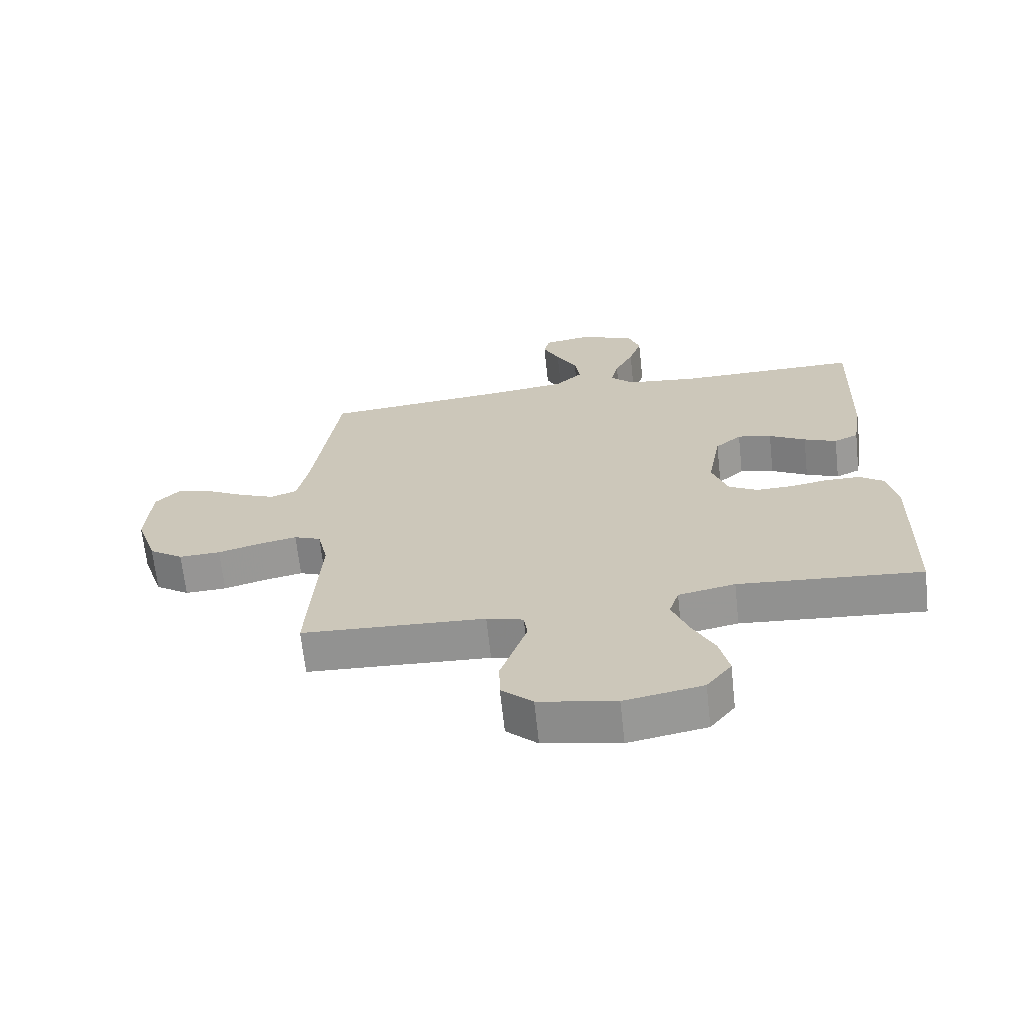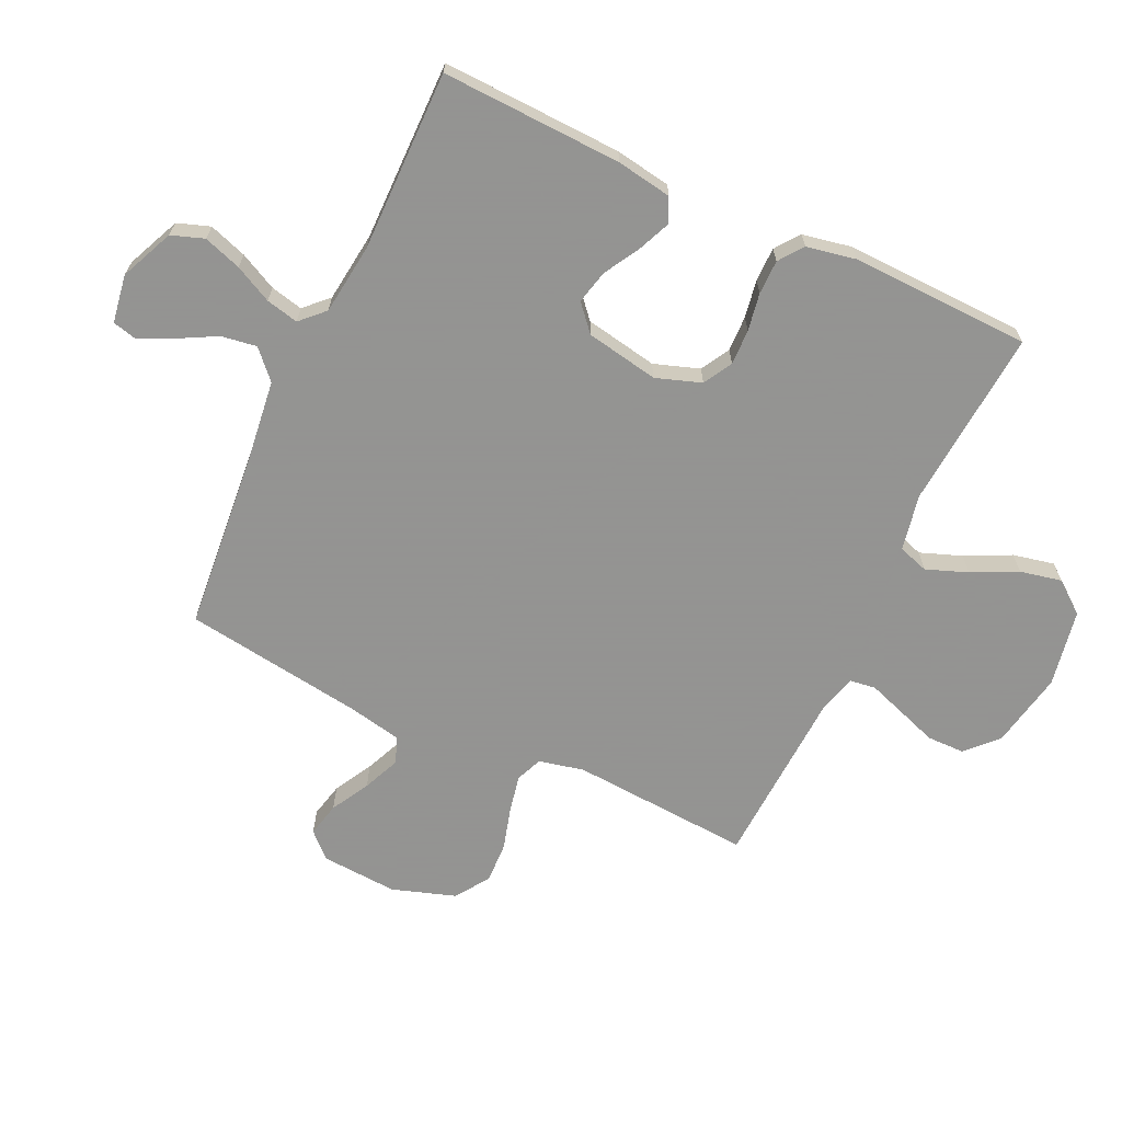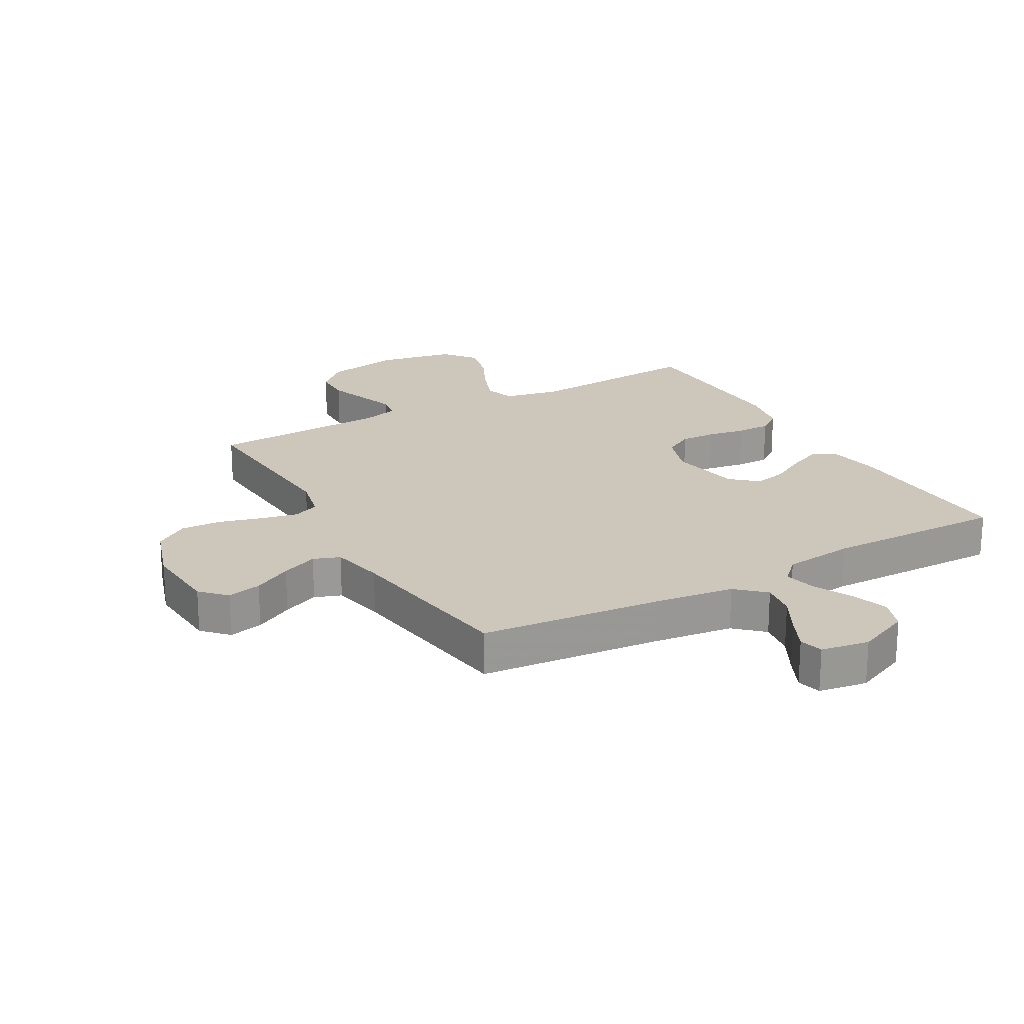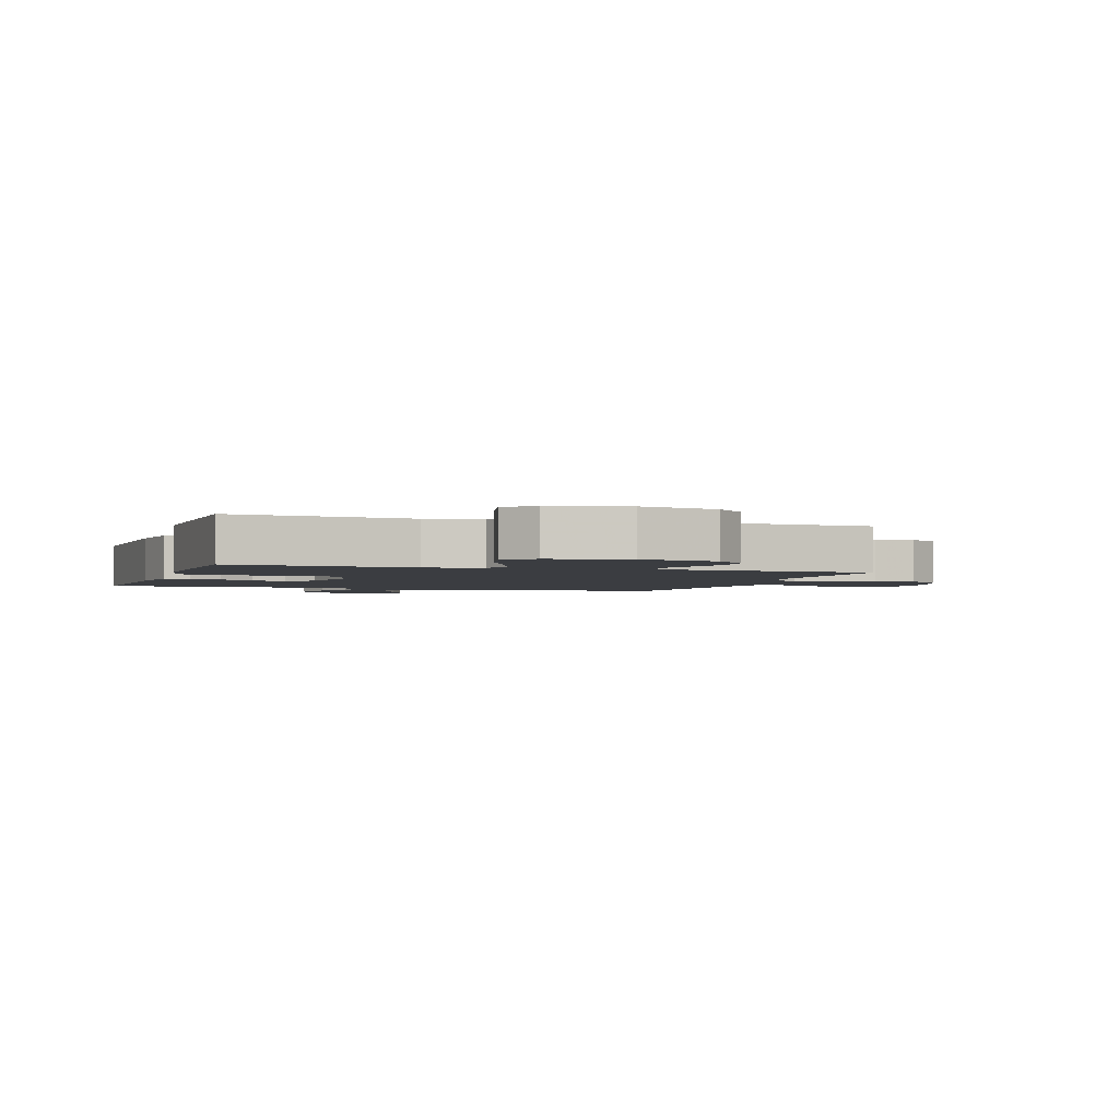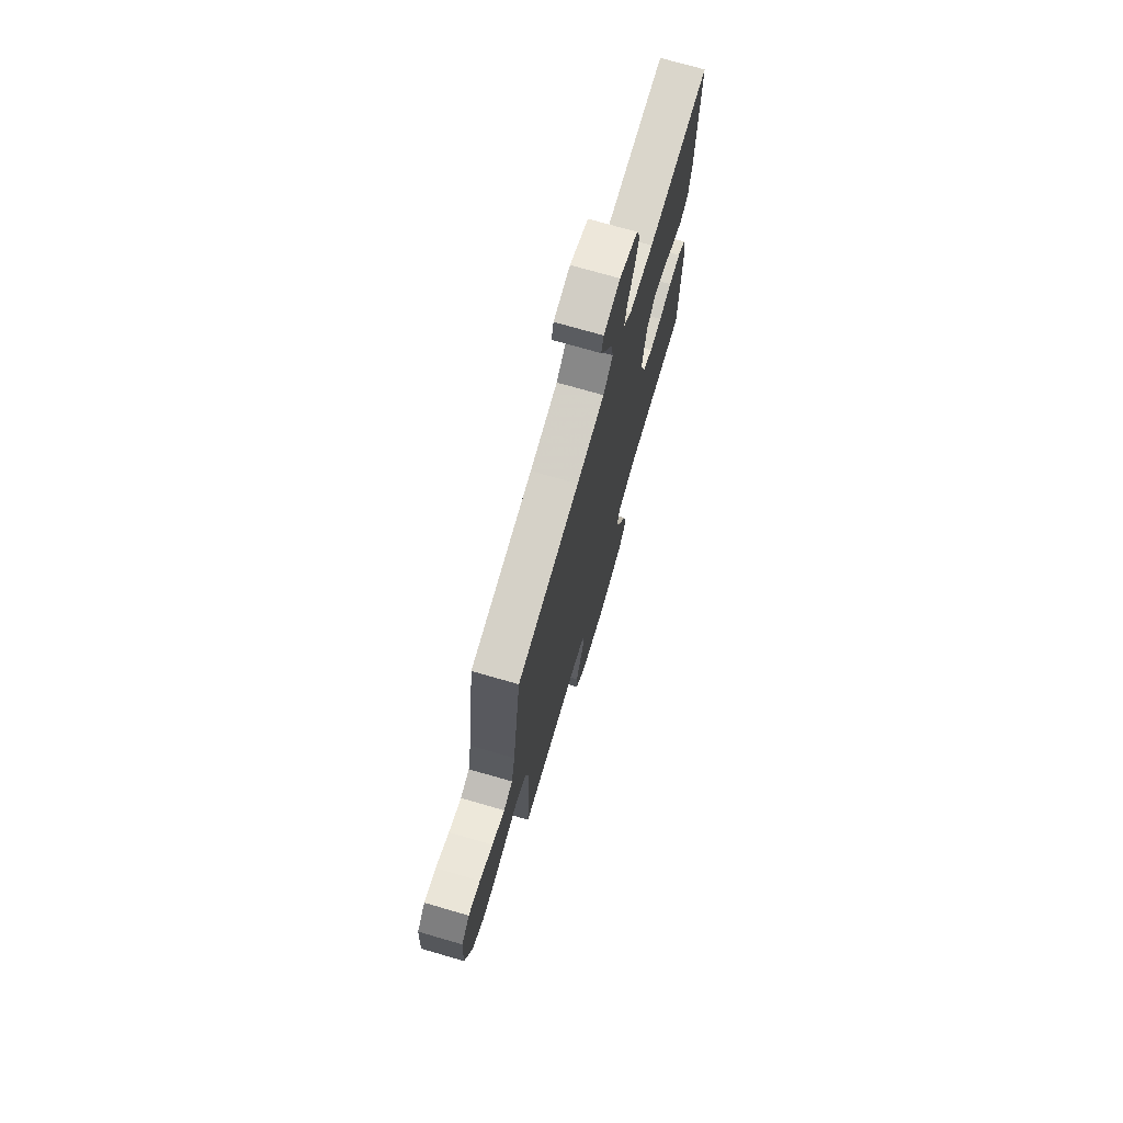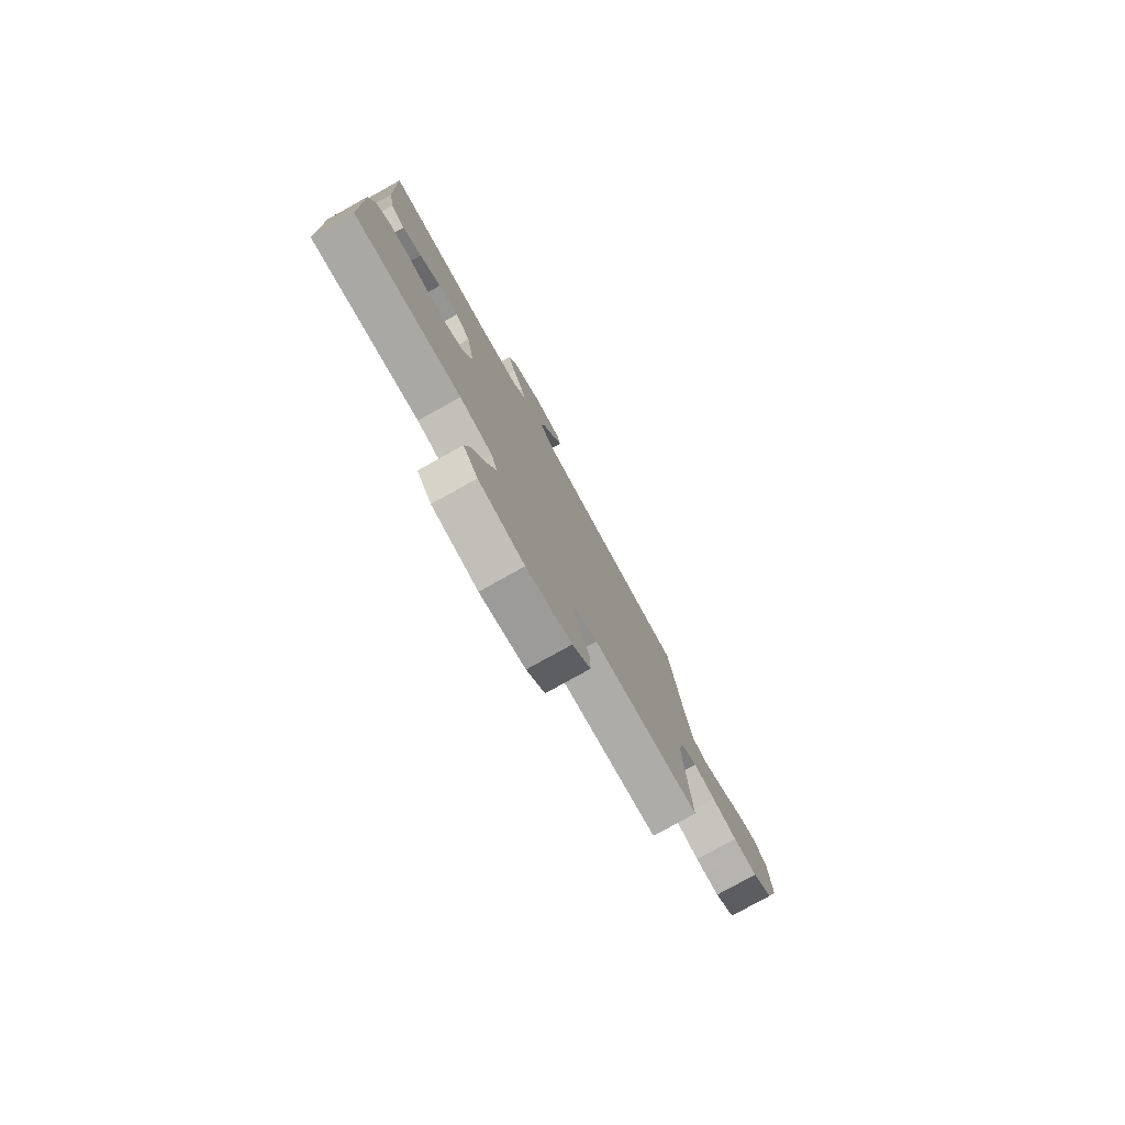
<metadata>
{"format":"obj","ext":"obj","renderer":"f3d","projection":"perspective","resolution":1024,"background":"white","views":[{"elev":-67.0,"azim":6.2,"up":"+Z"},{"elev":-66.9,"azim":64.8,"up":"+Y"},{"elev":21.3,"azim":-29.5,"up":"+Y"},{"elev":-2.4,"azim":161.9,"up":"+Y"},{"elev":73.2,"azim":-73.9,"up":"+Z"},{"elev":-78.8,"azim":119.1,"up":"+Z"}]}
</metadata>
<code>
v -0.5 0.07 0.5
v -0.2 0.07 0.528
v -0.066 0.07 0.545
v -0.02 0.07 0.588
v -0.029 0.07 0.647
v -0.063 0.07 0.71
v -0.09 0.07 0.767
v -0.08 0.07 0.807
v 0 0.07 0.82
v 0.089 0.07 0.781
v 0.108 0.07 0.727
v 0.087 0.07 0.664
v 0.056 0.07 0.602
v 0.044 0.07 0.548
v 0.082 0.07 0.51
v 0.2 0.07 0.496
v 0.5 0.07 0.5
v 0.489 0.07 0.2
v 0.474 0.07 0.108
v 0.434 0.07 0.089
v 0.38 0.07 0.112
v 0.32 0.07 0.146
v 0.264 0.07 0.159
v 0.221 0.07 0.121
v 0.199 0.07 0
v 0.225 0.07 -0.075
v 0.273 0.07 -0.102
v 0.332 0.07 -0.1
v 0.395 0.07 -0.089
v 0.452 0.07 -0.089
v 0.492 0.07 -0.119
v 0.508 0.07 -0.2
v 0.5 0.07 -0.5
v 0.2 0.07 -0.477
v 0.107 0.07 -0.496
v 0.091 0.07 -0.546
v 0.117 0.07 -0.615
v 0.154 0.07 -0.69
v 0.169 0.07 -0.759
v 0.128 0.07 -0.812
v 0 0.07 -0.836
v -0.126 0.07 -0.812
v -0.177 0.07 -0.764
v -0.178 0.07 -0.701
v -0.155 0.07 -0.635
v -0.134 0.07 -0.574
v -0.14 0.07 -0.531
v -0.2 0.07 -0.514
v -0.5 0.07 -0.5
v -0.481 0.07 -0.2
v -0.498 0.07 -0.125
v -0.542 0.07 -0.107
v -0.604 0.07 -0.12
v -0.674 0.07 -0.14
v -0.742 0.07 -0.143
v -0.798 0.07 -0.105
v -0.833 0.07 0
v -0.825 0.07 0.127
v -0.786 0.07 0.168
v -0.729 0.07 0.155
v -0.665 0.07 0.12
v -0.604 0.07 0.094
v -0.56 0.07 0.11
v -0.542 0.07 0.2
v -0.5 0 0.5
v -0.2 0 0.528
v -0.066 0 0.545
v -0.02 0 0.588
v -0.029 0 0.647
v -0.063 0 0.71
v -0.09 0 0.767
v -0.08 0 0.807
v 0 0 0.82
v 0.089 0 0.781
v 0.108 0 0.727
v 0.087 0 0.664
v 0.056 0 0.602
v 0.044 0 0.548
v 0.082 0 0.51
v 0.2 0 0.496
v 0.5 0 0.5
v 0.489 0 0.2
v 0.474 0 0.108
v 0.434 0 0.089
v 0.38 0 0.112
v 0.32 0 0.146
v 0.264 0 0.159
v 0.221 0 0.121
v 0.199 0 0
v 0.225 0 -0.075
v 0.273 0 -0.102
v 0.332 0 -0.1
v 0.395 0 -0.089
v 0.452 0 -0.089
v 0.492 0 -0.119
v 0.508 0 -0.2
v 0.5 0 -0.5
v 0.2 0 -0.477
v 0.107 0 -0.496
v 0.091 0 -0.546
v 0.117 0 -0.615
v 0.154 0 -0.69
v 0.169 0 -0.759
v 0.128 0 -0.812
v 0 0 -0.836
v -0.126 0 -0.812
v -0.177 0 -0.764
v -0.178 0 -0.701
v -0.155 0 -0.635
v -0.134 0 -0.574
v -0.14 0 -0.531
v -0.2 0 -0.514
v -0.5 0 -0.5
v -0.481 0 -0.2
v -0.498 0 -0.125
v -0.542 0 -0.107
v -0.604 0 -0.12
v -0.674 0 -0.14
v -0.742 0 -0.143
v -0.798 0 -0.105
v -0.833 0 0
v -0.825 0 0.127
v -0.786 0 0.168
v -0.729 0 0.155
v -0.665 0 0.12
v -0.604 0 0.094
v -0.56 0 0.11
v -0.542 0 0.2
f 59 60 61
f 58 59 61
f 57 58 61
f 56 57 61
f 55 56 61
f 54 55 61
f 53 54 61
f 52 53 61 62
f 51 52 62 63
f 48 49 50
f 47 48 50 51
f 43 44 45
f 42 43 45
f 41 42 45
f 40 41 45
f 39 40 45
f 38 39 45
f 37 38 45
f 36 37 45 46
f 35 36 46 47
f 32 33 34
f 31 32 34
f 30 31 34
f 29 30 34
f 28 29 34
f 34 35 47
f 28 34 47
f 27 28 47
f 20 21 22
f 19 20 22
f 18 19 22
f 17 18 22
f 16 17 22
f 15 16 22 23
f 14 15 23 24
f 11 12 13
f 10 11 13
f 9 10 13
f 8 9 13
f 7 8 13
f 6 7 13
f 5 6 13
f 4 5 13 14
f 14 24 25
f 4 14 25
f 3 4 25
f 64 1 2
f 51 63 64
f 47 51 64
f 27 47 64
f 26 27 64
f 25 26 64
f 3 25 64
f 2 3 64
f 125 124 123
f 125 123 122
f 125 122 121
f 125 121 120
f 125 120 119
f 125 119 118
f 125 118 117
f 126 125 117 116
f 127 126 116 115
f 114 113 112
f 115 114 112 111
f 109 108 107
f 109 107 106
f 109 106 105
f 109 105 104
f 109 104 103
f 109 103 102
f 109 102 101
f 110 109 101 100
f 111 110 100 99
f 98 97 96
f 98 96 95
f 98 95 94
f 98 94 93
f 98 93 92
f 111 99 98
f 111 98 92
f 111 92 91
f 86 85 84
f 86 84 83
f 86 83 82
f 86 82 81
f 86 81 80
f 87 86 80 79
f 88 87 79 78
f 77 76 75
f 77 75 74
f 77 74 73
f 77 73 72
f 77 72 71
f 77 71 70
f 77 70 69
f 78 77 69 68
f 89 88 78
f 89 78 68
f 89 68 67
f 66 65 128
f 128 127 115
f 128 115 111
f 128 111 91
f 128 91 90
f 128 90 89
f 128 89 67
f 128 67 66
f 1 65 66 2
f 2 66 67 3
f 3 67 68 4
f 4 68 69 5
f 5 69 70 6
f 6 70 71 7
f 7 71 72 8
f 8 72 73 9
f 9 73 74 10
f 10 74 75 11
f 11 75 76 12
f 12 76 77 13
f 13 77 78 14
f 14 78 79 15
f 15 79 80 16
f 16 80 81 17
f 17 81 82 18
f 18 82 83 19
f 19 83 84 20
f 20 84 85 21
f 21 85 86 22
f 22 86 87 23
f 23 87 88 24
f 24 88 89 25
f 25 89 90 26
f 26 90 91 27
f 27 91 92 28
f 28 92 93 29
f 29 93 94 30
f 30 94 95 31
f 31 95 96 32
f 32 96 97 33
f 33 97 98 34
f 34 98 99 35
f 35 99 100 36
f 36 100 101 37
f 37 101 102 38
f 38 102 103 39
f 39 103 104 40
f 40 104 105 41
f 41 105 106 42
f 42 106 107 43
f 43 107 108 44
f 44 108 109 45
f 45 109 110 46
f 46 110 111 47
f 47 111 112 48
f 48 112 113 49
f 49 113 114 50
f 50 114 115 51
f 51 115 116 52
f 52 116 117 53
f 53 117 118 54
f 54 118 119 55
f 55 119 120 56
f 56 120 121 57
f 57 121 122 58
f 58 122 123 59
f 59 123 124 60
f 60 124 125 61
f 61 125 126 62
f 62 126 127 63
f 63 127 128 64
f 64 128 65 1

</code>
